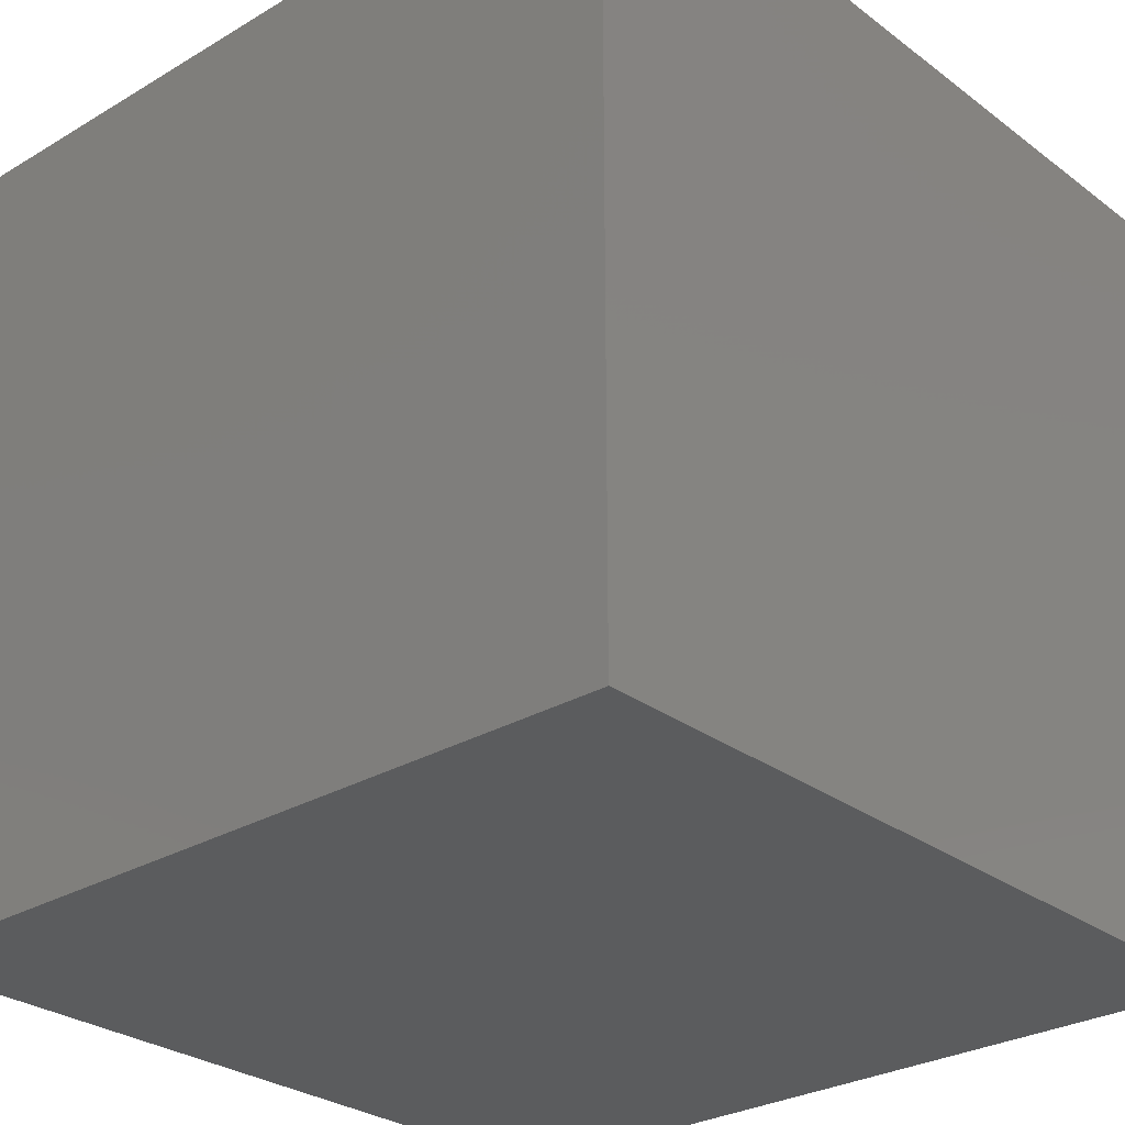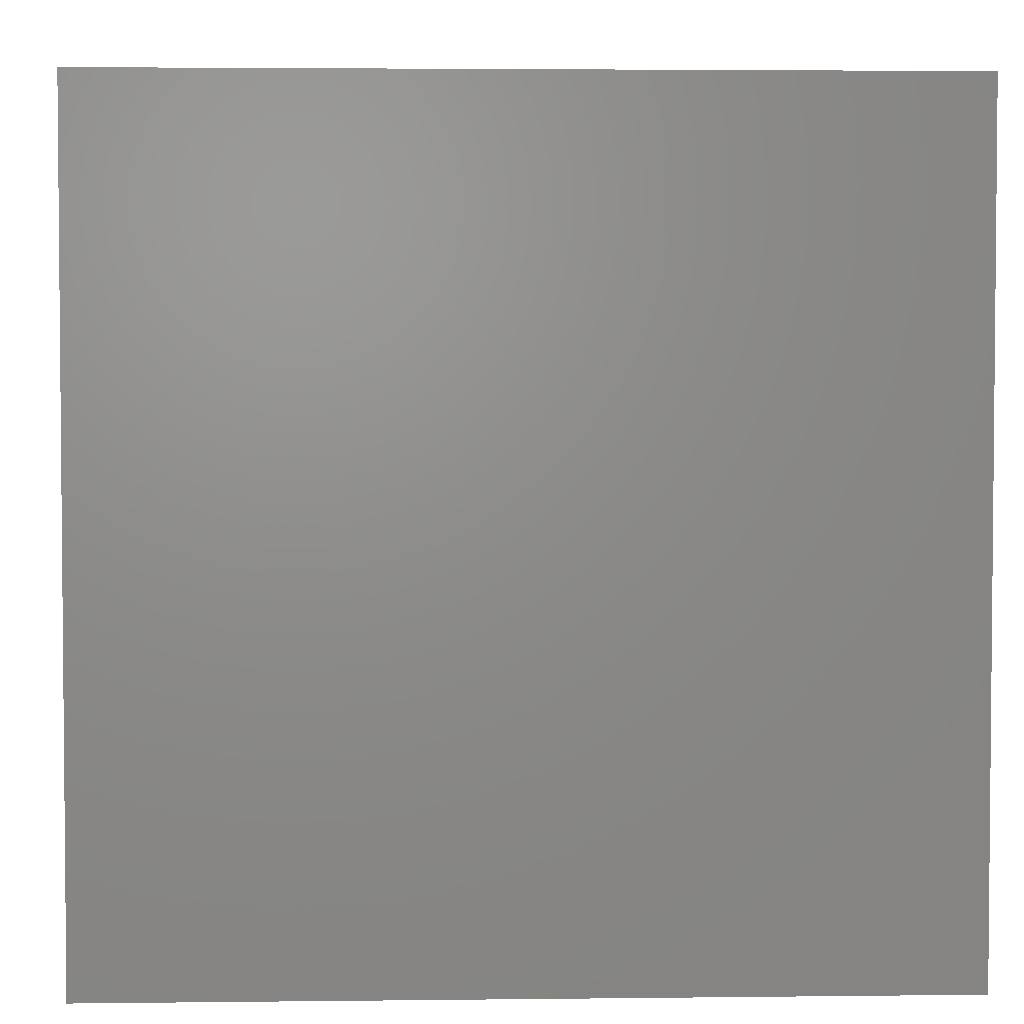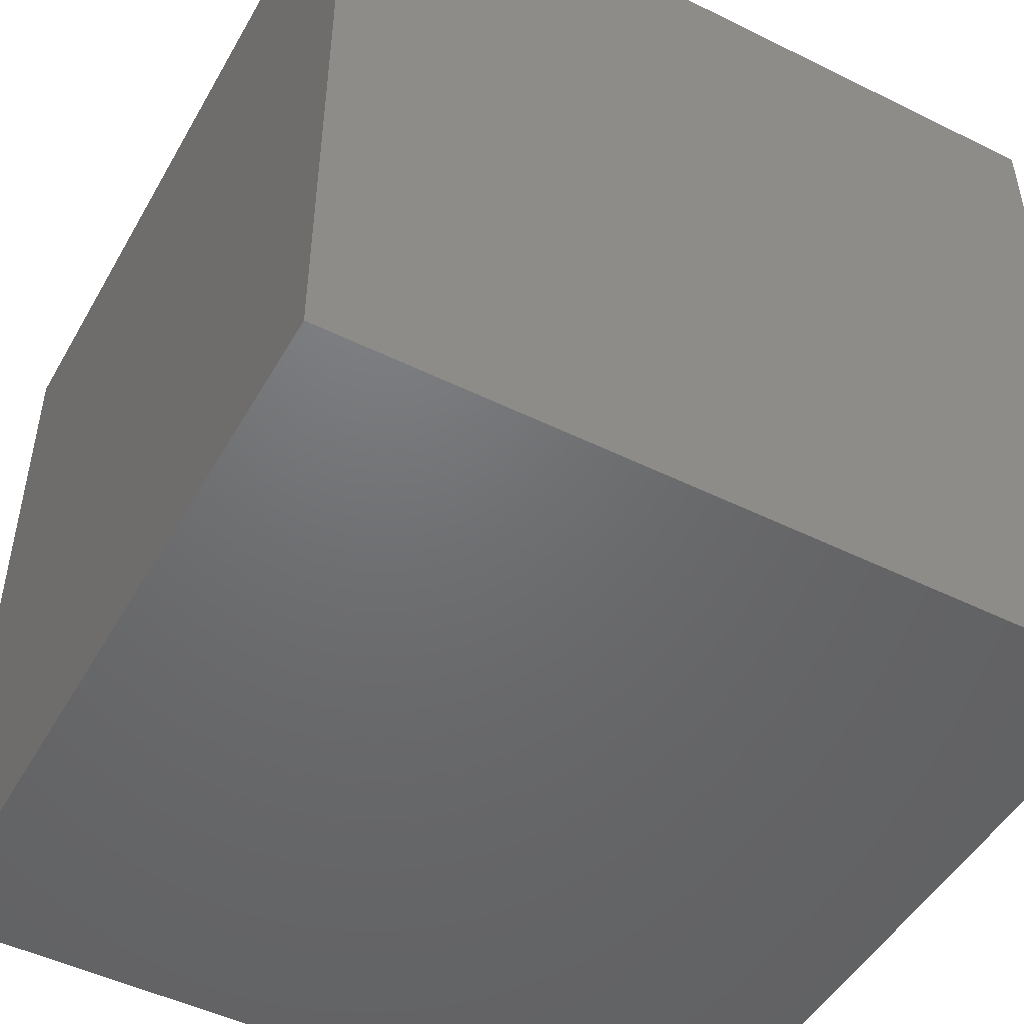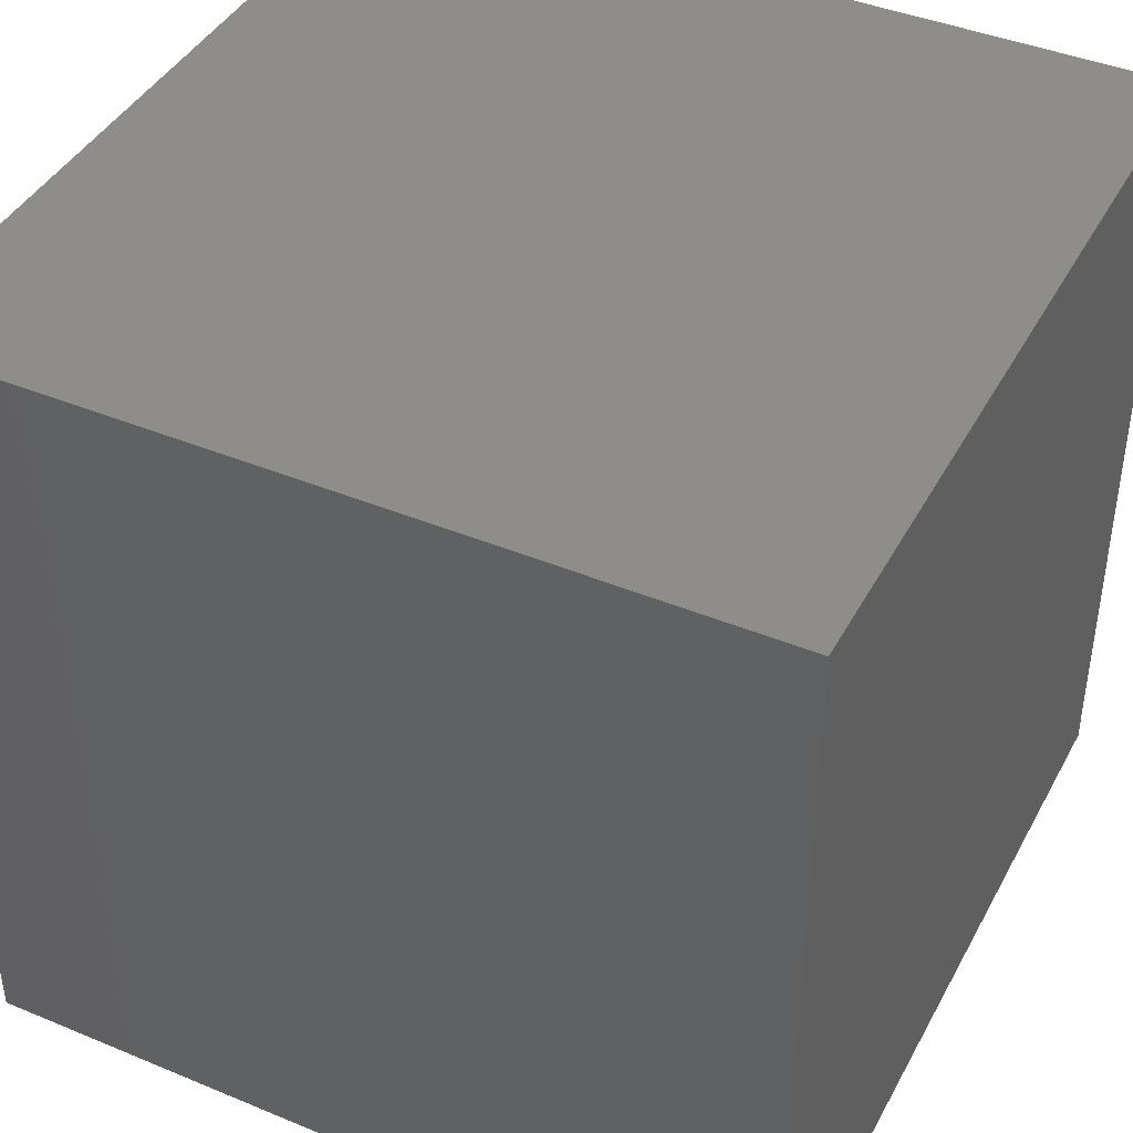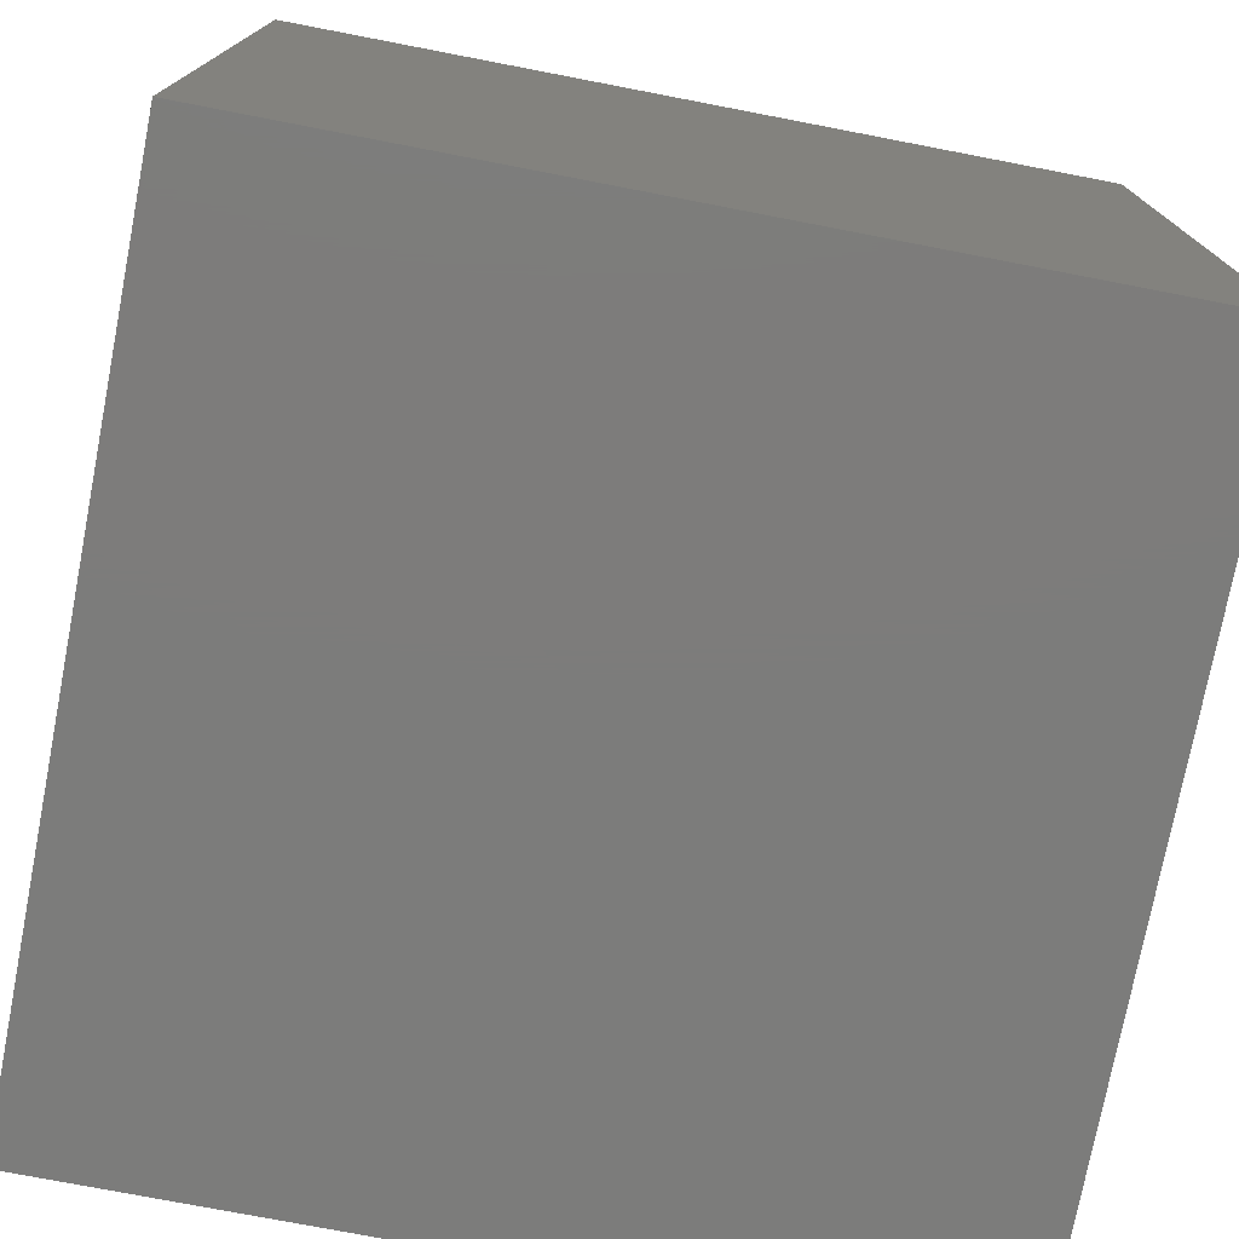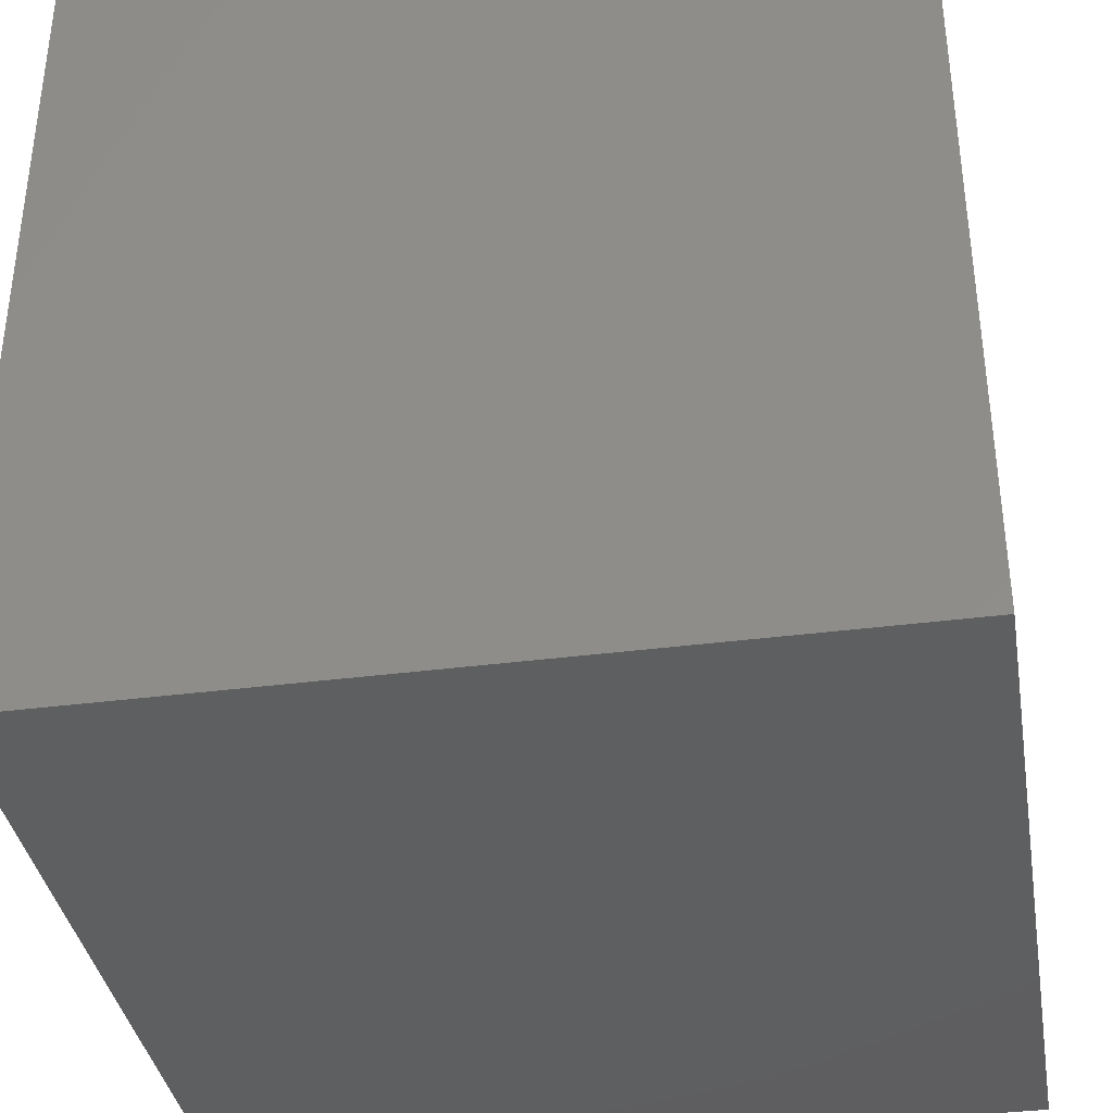
<metadata>
{"format":"stl","ext":"stl","renderer":"f3d","projection":"perspective","resolution":1024,"background":"white","views":[{"elev":-28.3,"azim":41.8,"up":"+Y"},{"elev":3.3,"azim":87.7,"up":"+Z"},{"elev":-48.9,"azim":151.3,"up":"+Y"},{"elev":42.0,"azim":-63.5,"up":"+Z"},{"elev":-75.7,"azim":79.1,"up":"+Y"},{"elev":-37.1,"azim":9.5,"up":"+Z"}]}
</metadata>
<code>
# stl→obj: 8 verts, 12 faces
v 10 3 -2
v 9 3 -2
v 10 2 -2
v 9 2 -2
v 10 2 -3
v 9 2 -3
v 10 3 -3
v 9 3 -3
f 1 2 3
f 3 2 4
f 5 6 7
f 7 6 8
f 4 6 3
f 3 6 5
f 2 8 4
f 4 8 6
f 1 7 2
f 2 7 8
f 3 5 1
f 1 5 7

</code>
